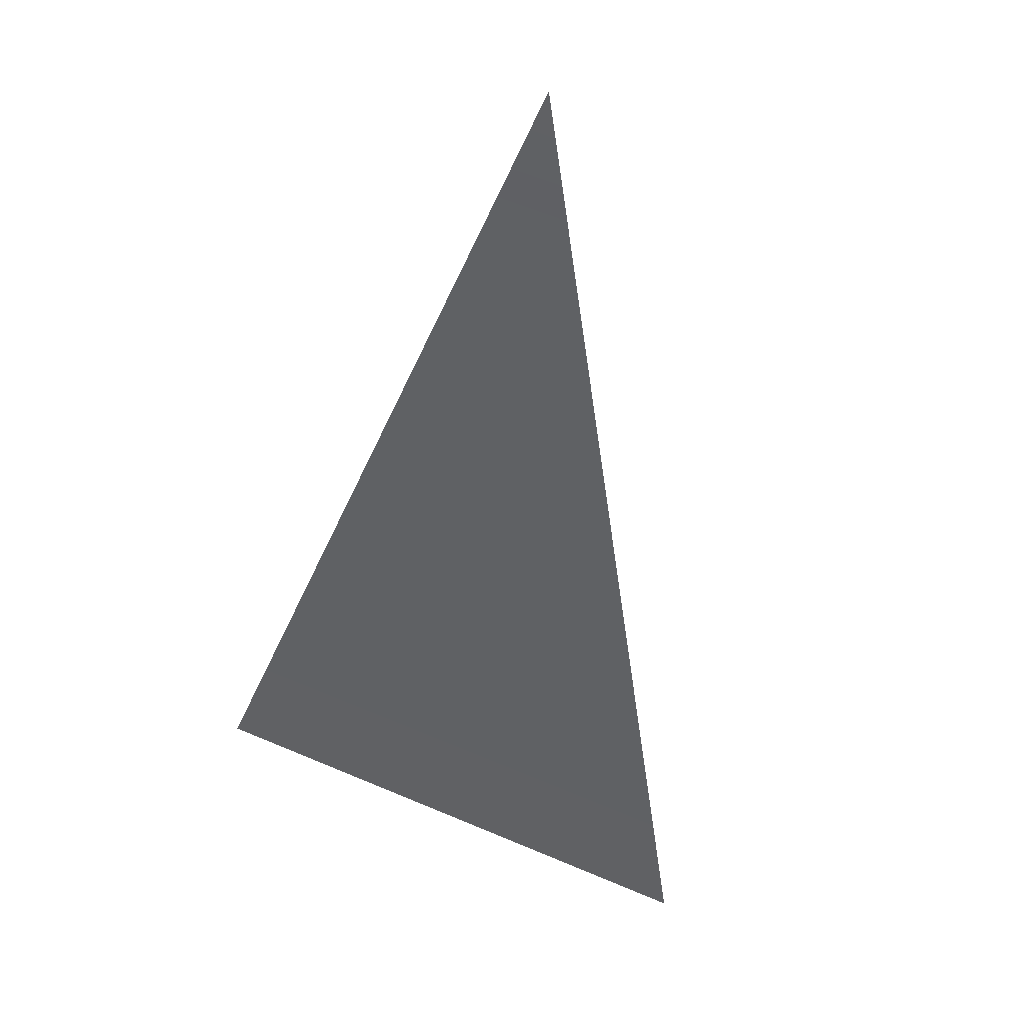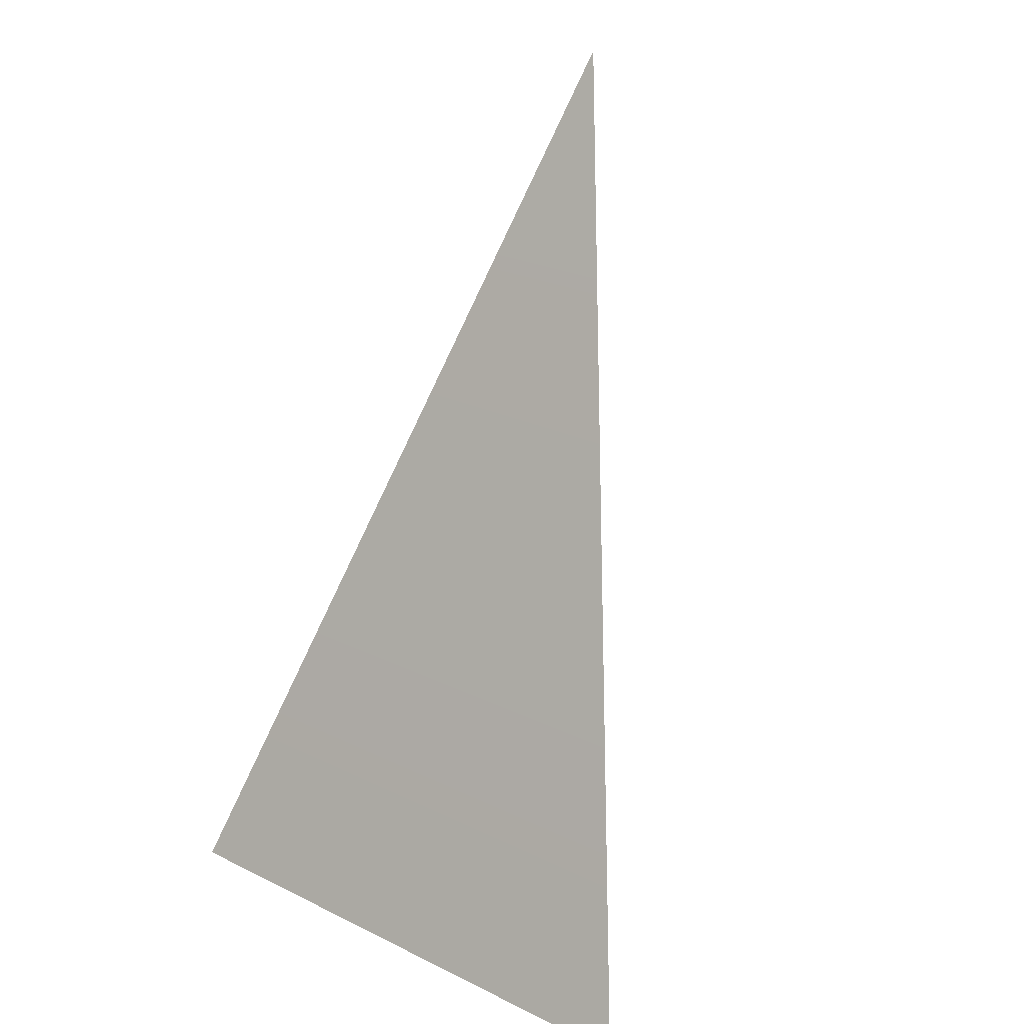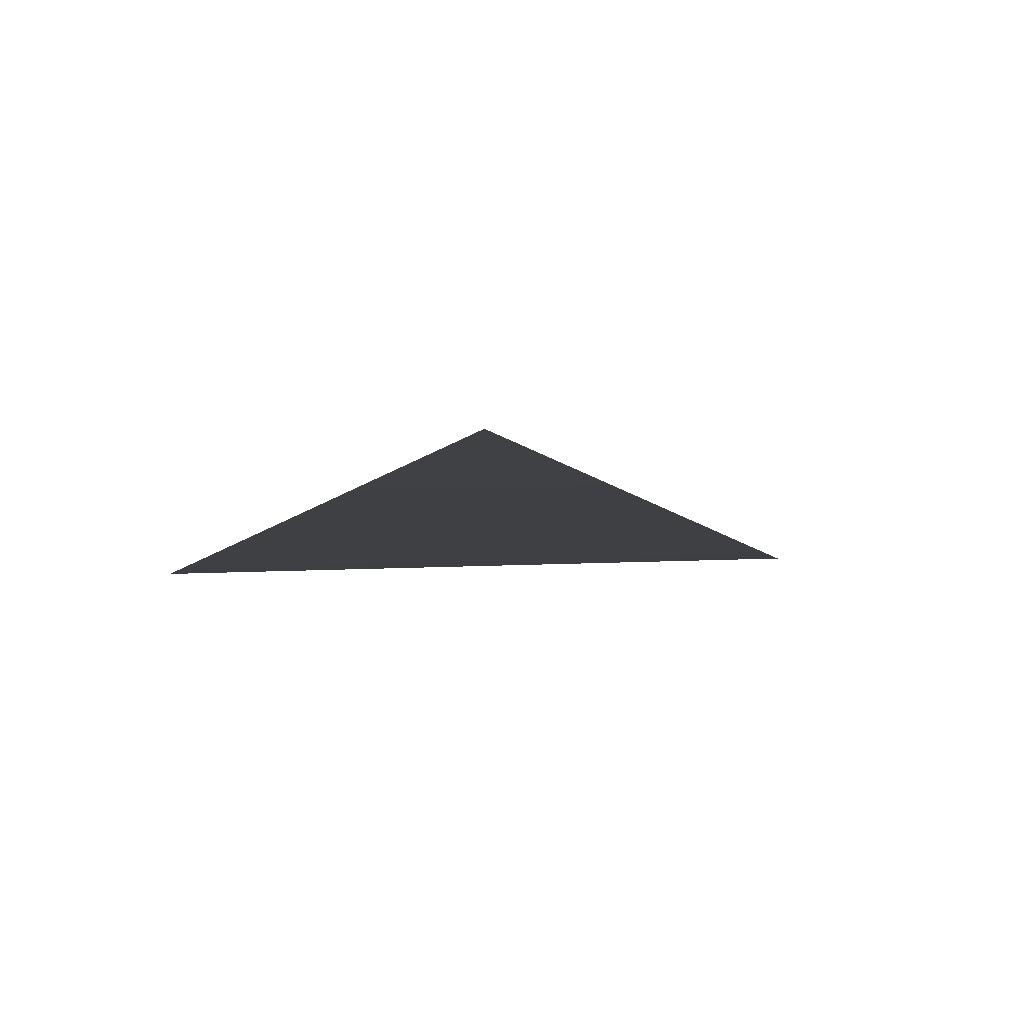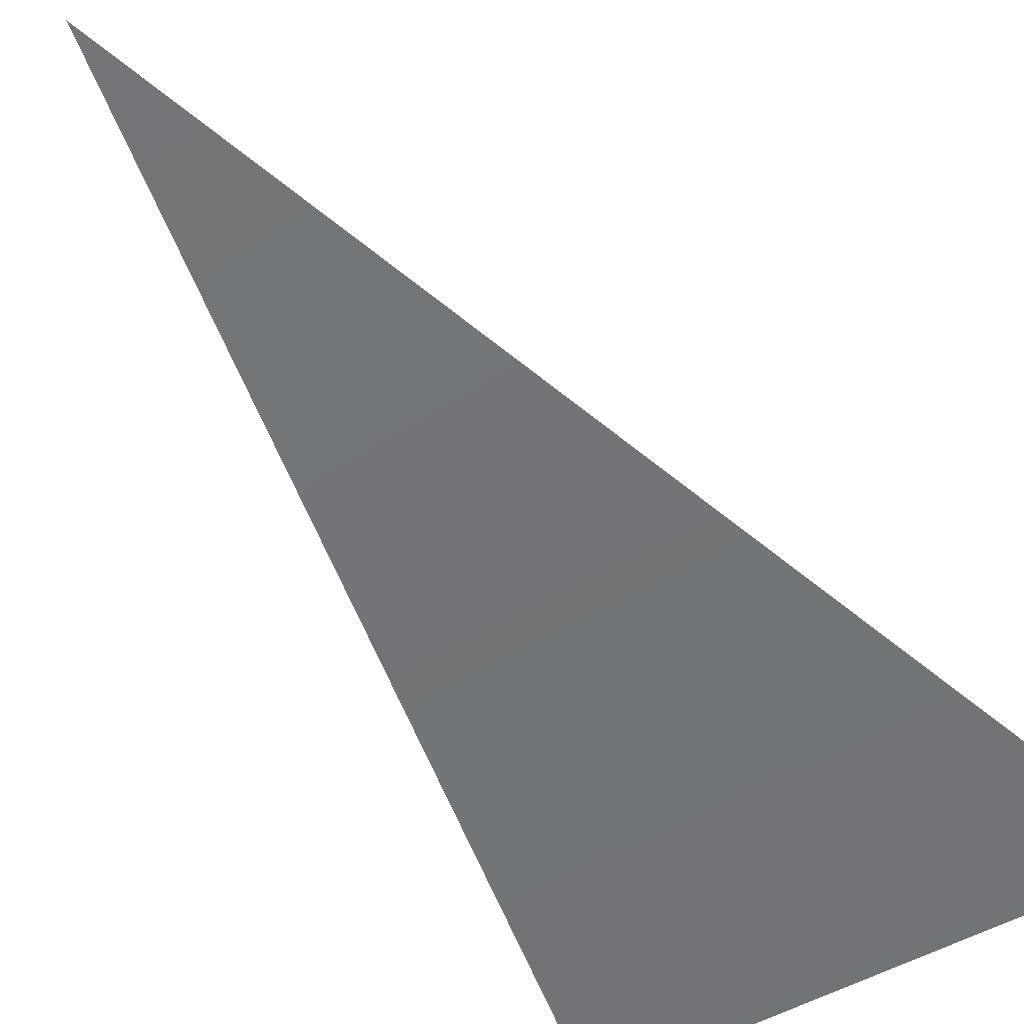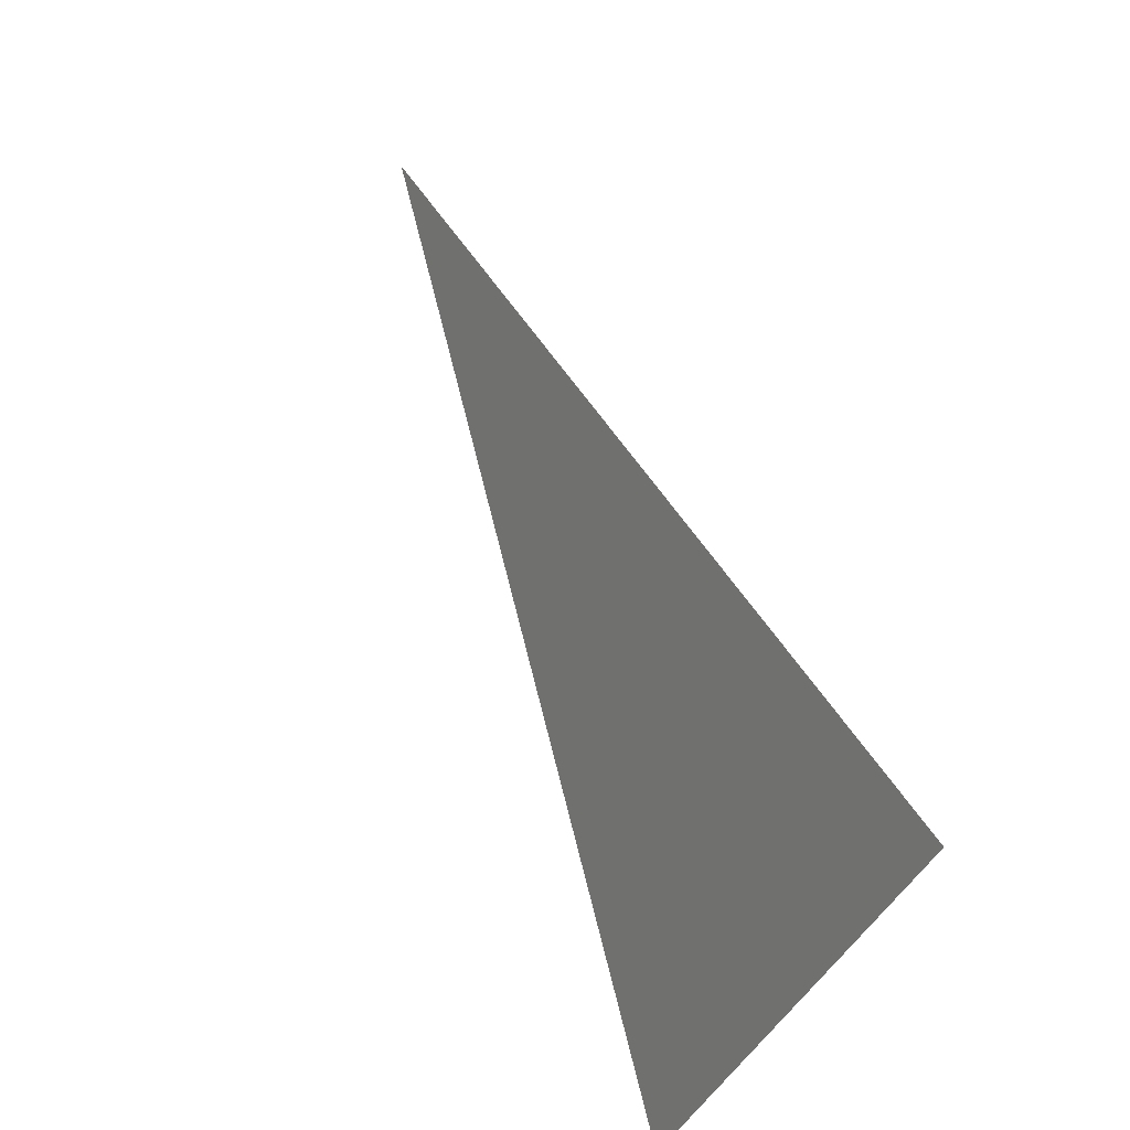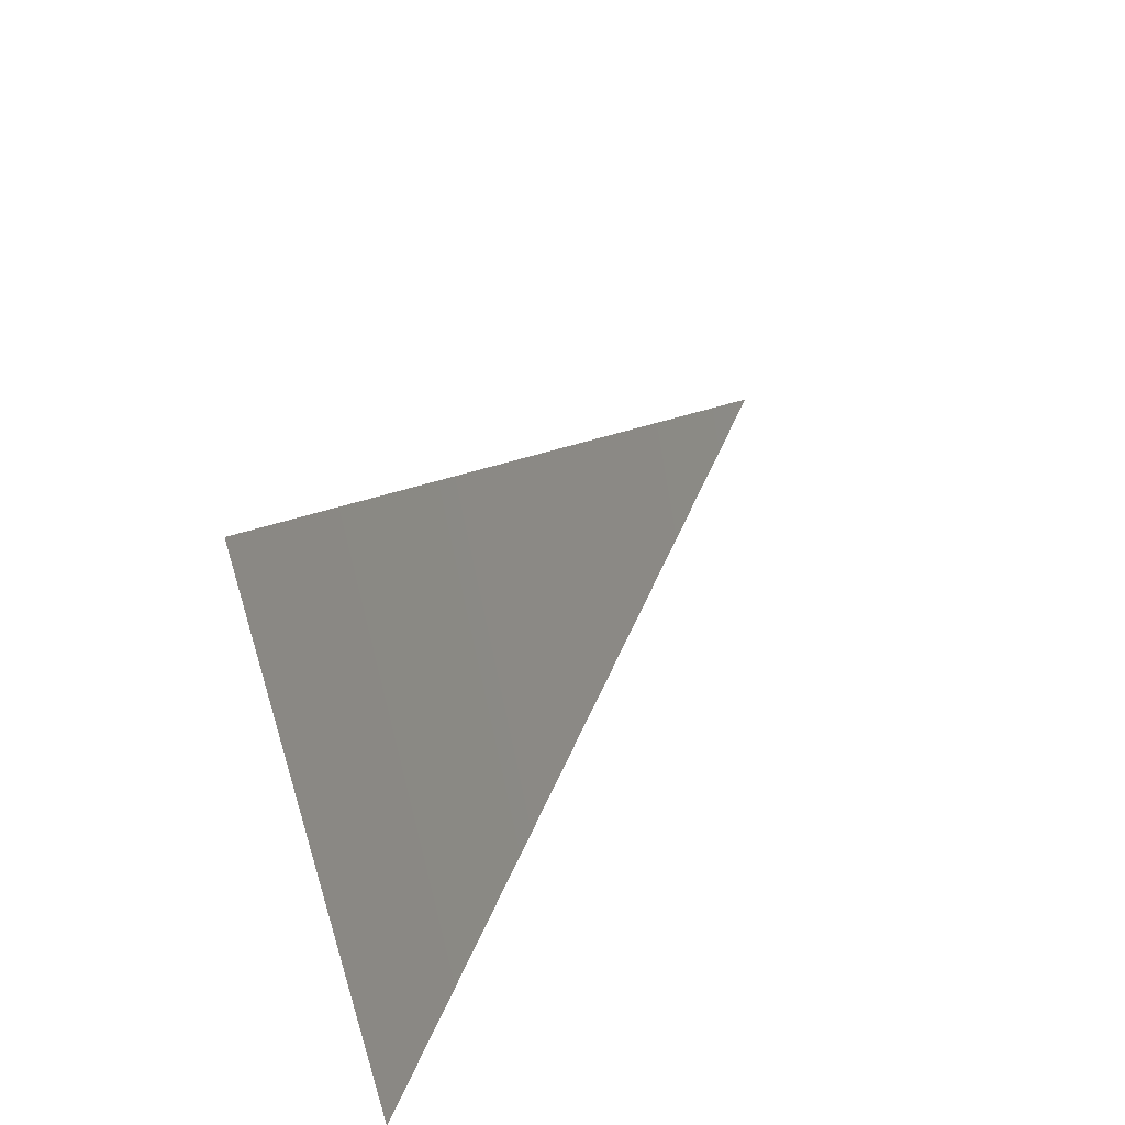
<metadata>
{"format":"obj","ext":"obj","renderer":"f3d","projection":"perspective","resolution":1024,"background":"white","views":[{"elev":63.4,"azim":-157.0,"up":"+Y"},{"elev":25.9,"azim":-142.2,"up":"+Y"},{"elev":18.7,"azim":175.7,"up":"+Z"},{"elev":-40.3,"azim":-140.3,"up":"+Z"},{"elev":-40.2,"azim":68.7,"up":"+Y"},{"elev":-63.6,"azim":-79.7,"up":"+Y"}]}
</metadata>
<code>
o #ID3080
v -0.3334 0.2544 -0.4417
v -0.3332 0.2534 -0.4422
v -0.3338 0.2534 -0.4422
v -0.3338 0.2534 -0.4422
v -0.3332 0.2534 -0.4422
v -0.3334 0.2544 -0.4417
f 1 2 3
f 4 5 6

</code>
